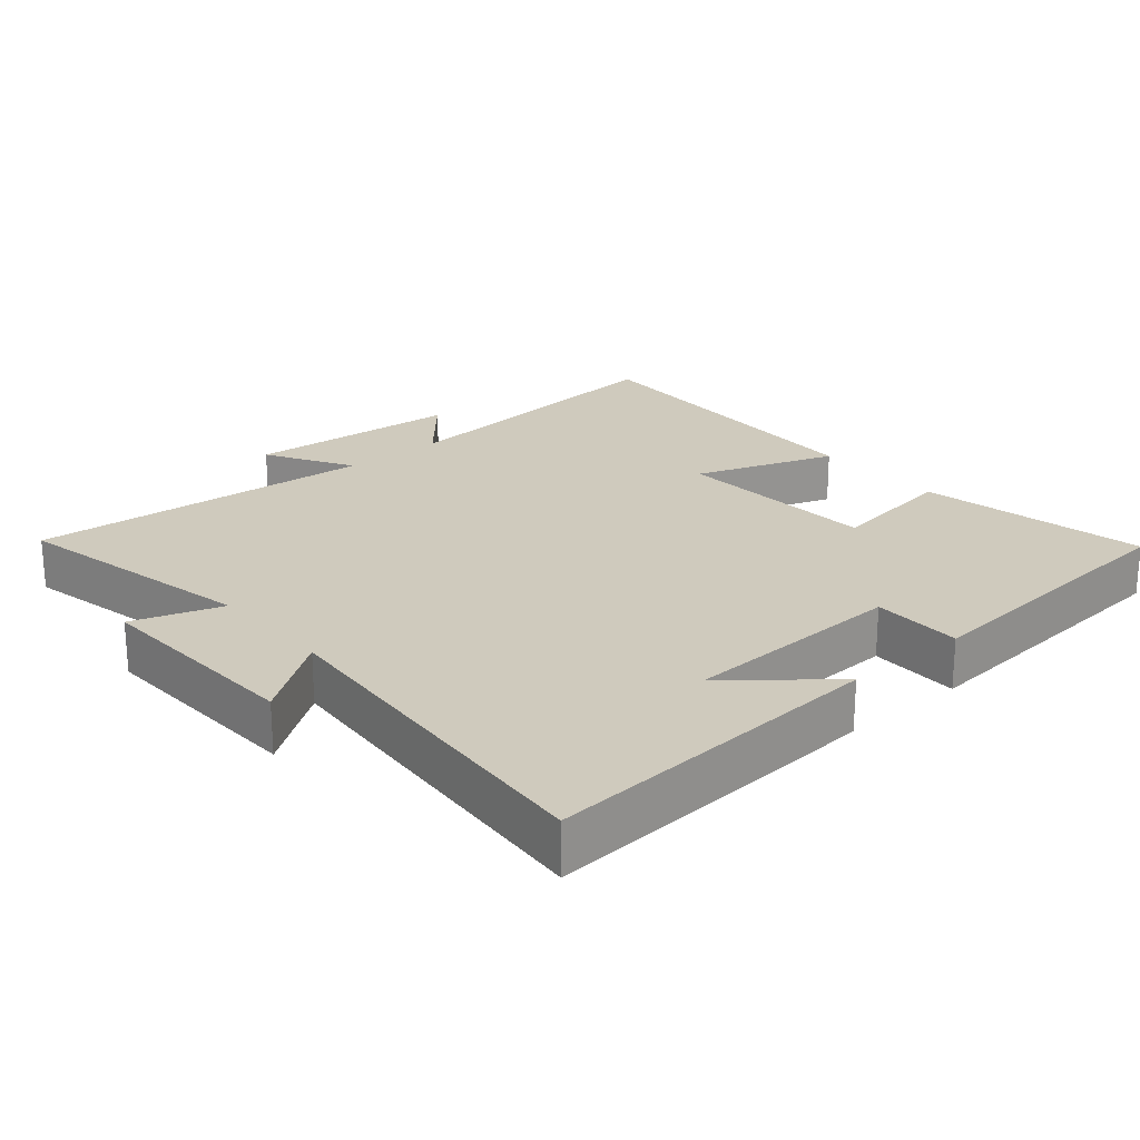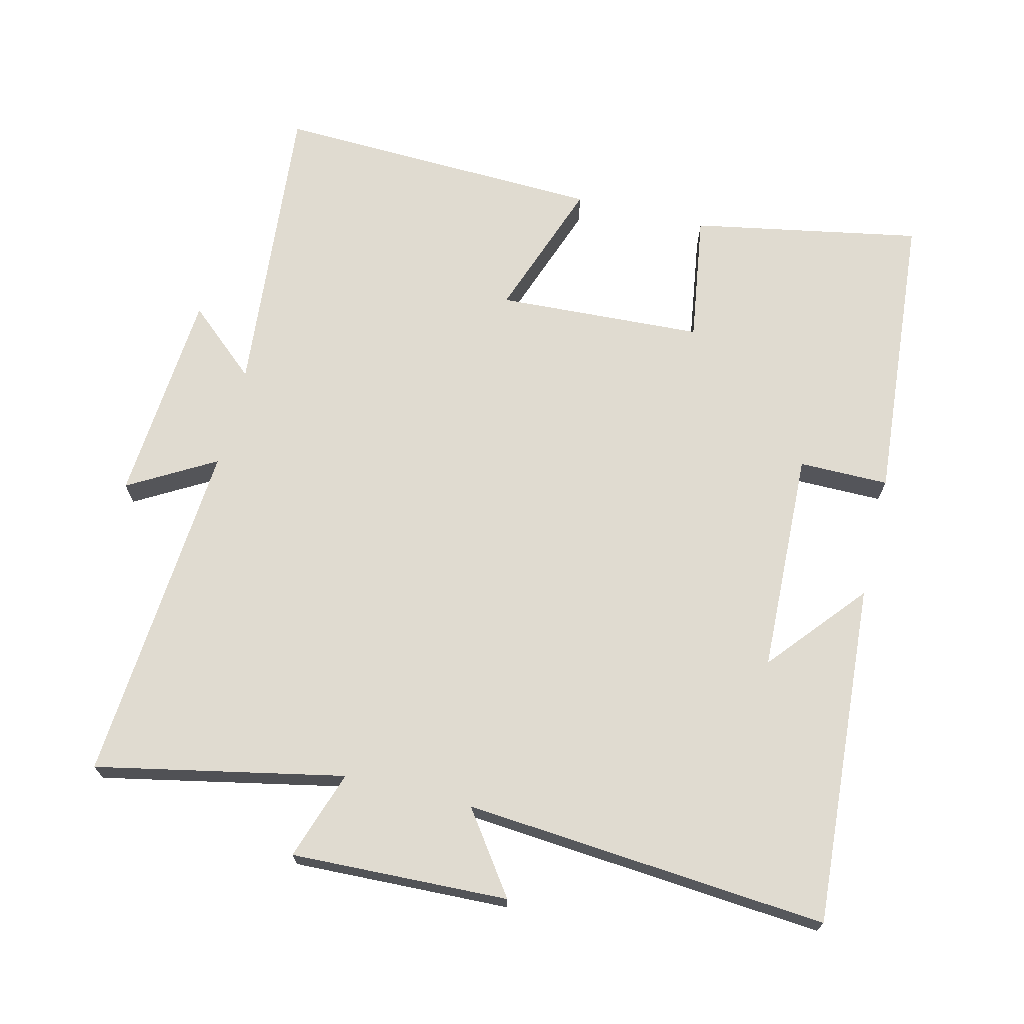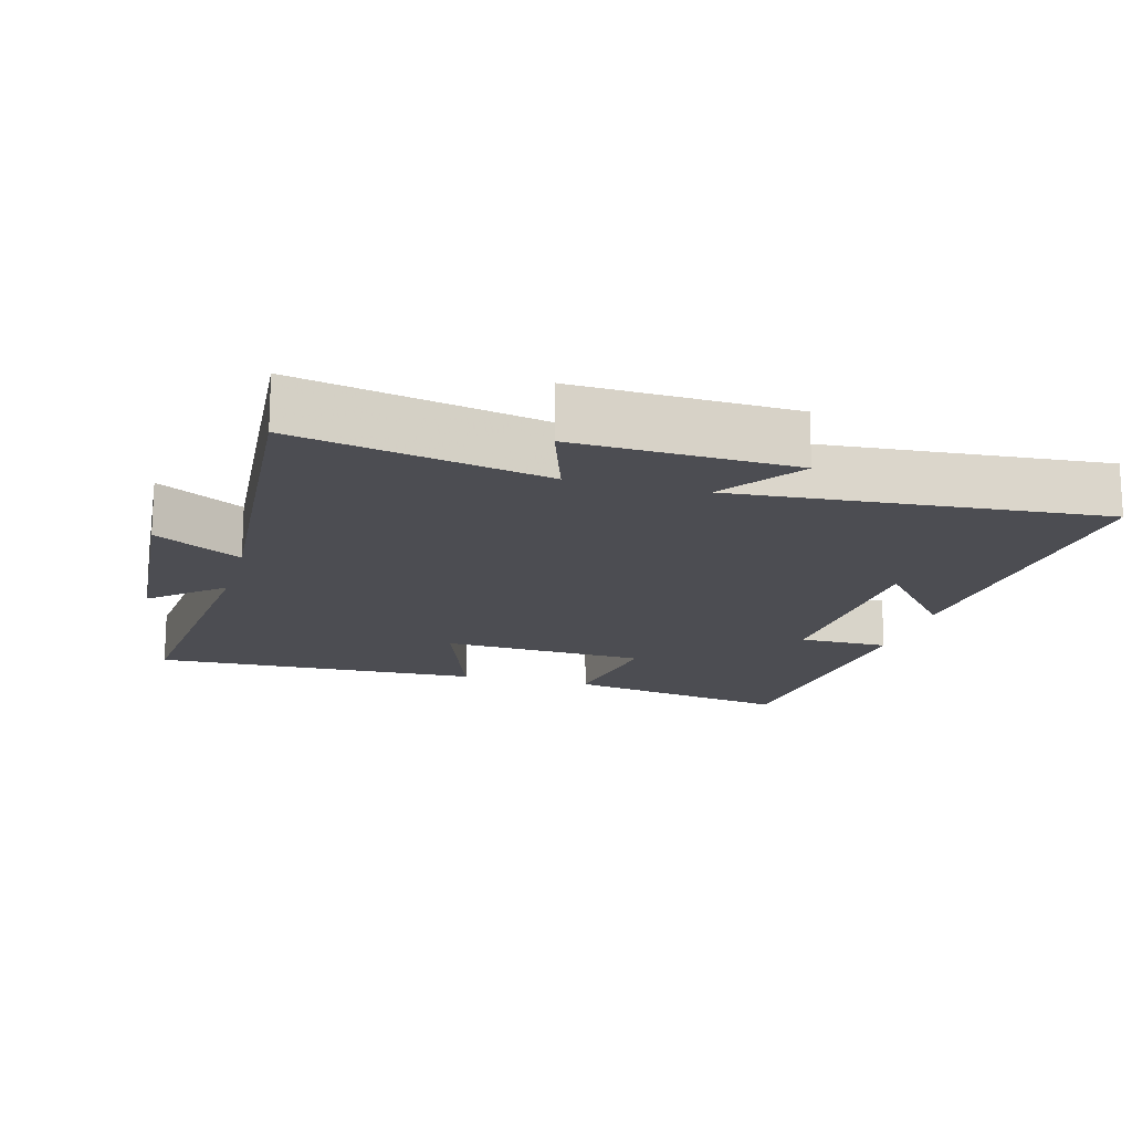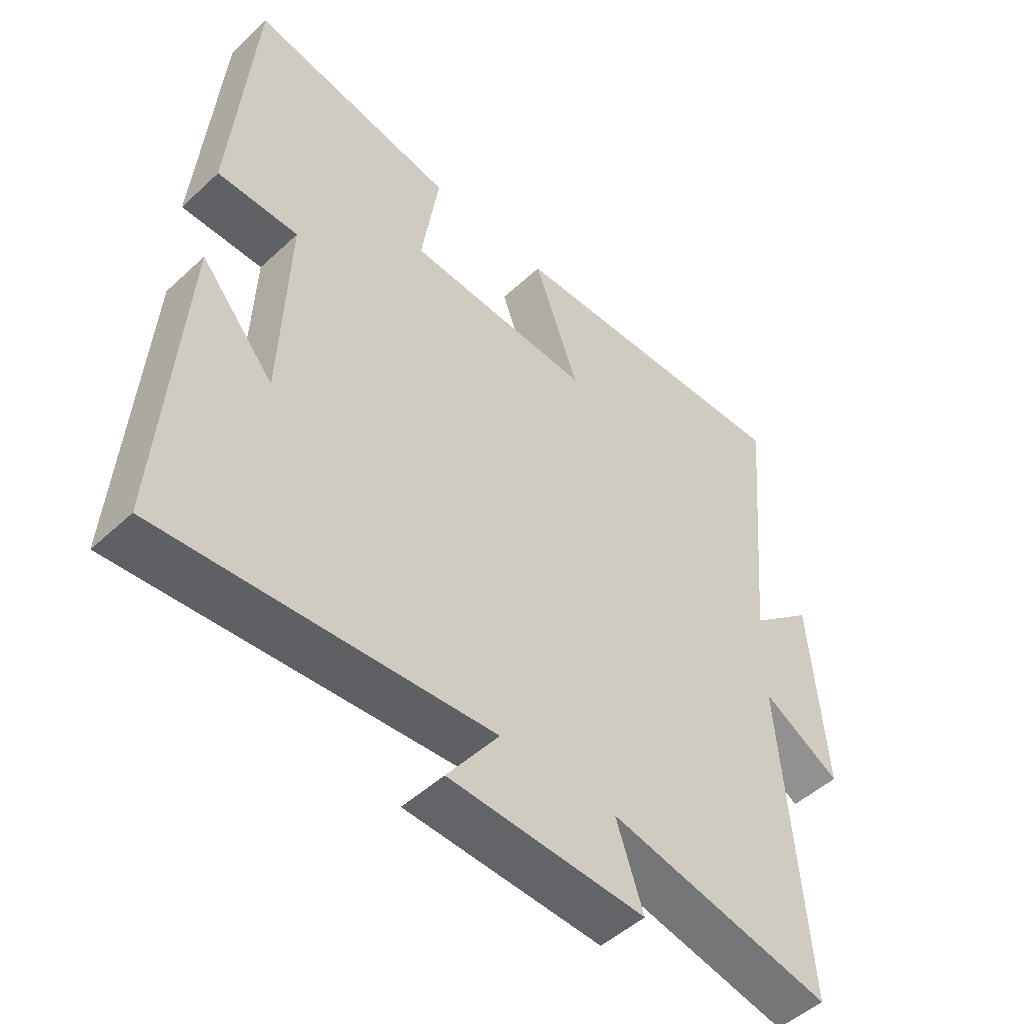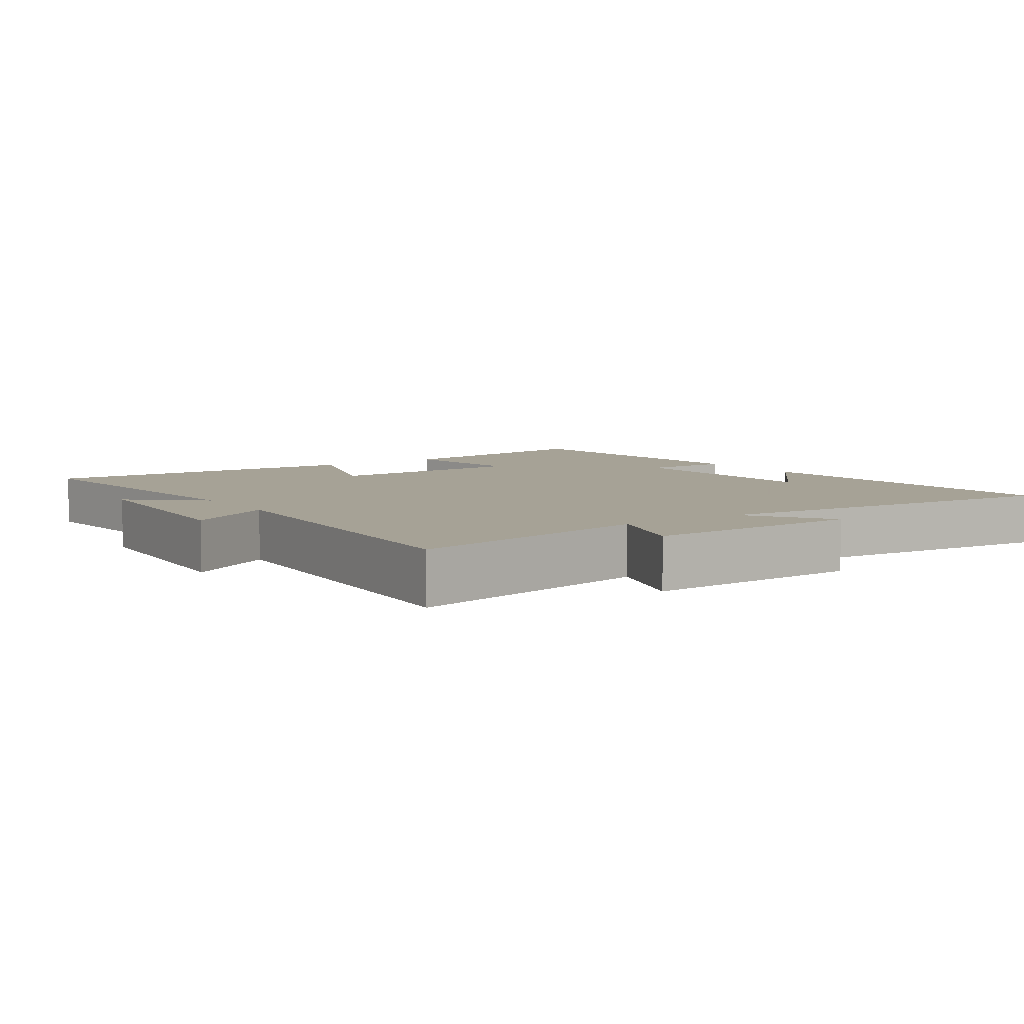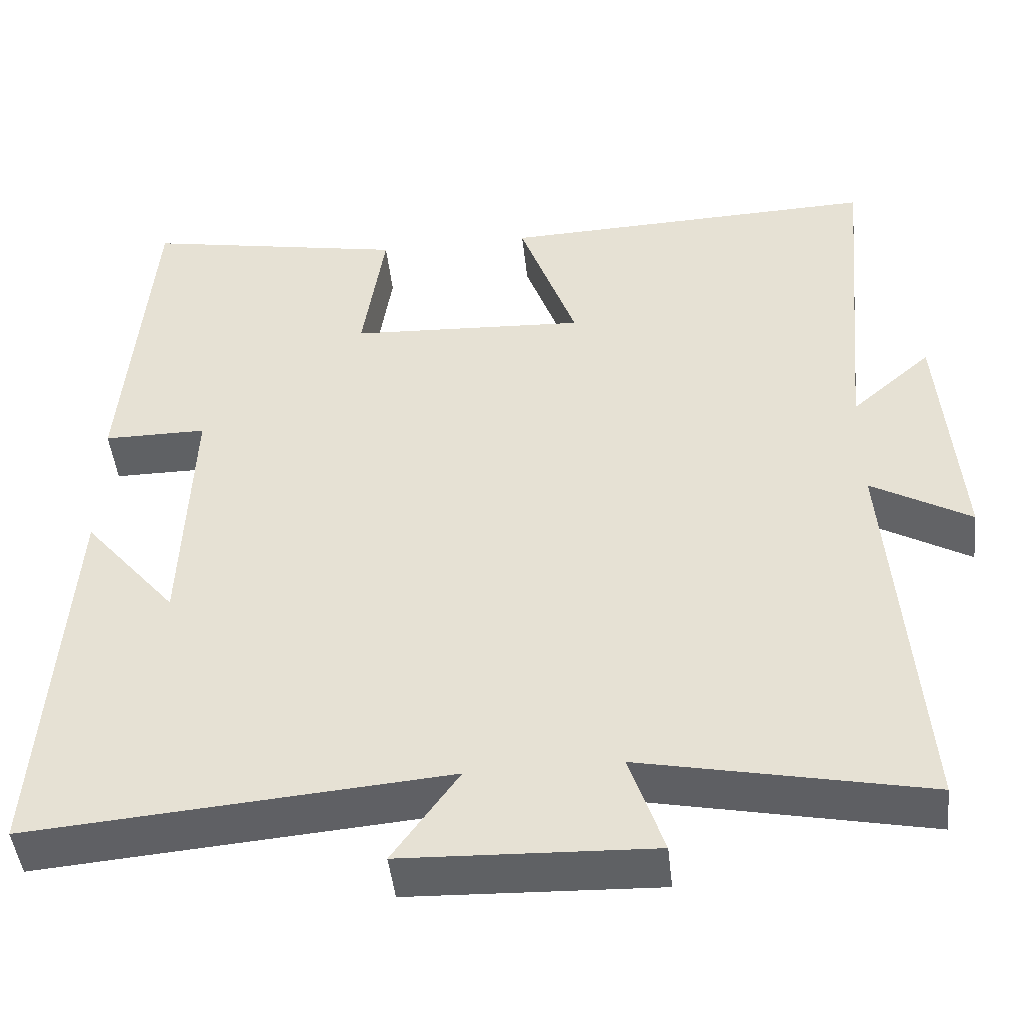
<metadata>
{"format":"obj","ext":"obj","renderer":"f3d","projection":"perspective","resolution":1024,"background":"white","views":[{"elev":22.9,"azim":-130.6,"up":"+Y"},{"elev":69.8,"azim":-166.2,"up":"+Y"},{"elev":-16.3,"azim":164.6,"up":"+Y"},{"elev":-49.7,"azim":-44.5,"up":"+Z"},{"elev":6.3,"azim":145.7,"up":"+Y"},{"elev":-46.4,"azim":6.2,"up":"+Z"}]}
</metadata>
<code>
v 0.538 0.07 -0.574
v 0.18 0.07 -0.5
v 0.223 0.07 -0.629
v -0.091 0.07 -0.617
v -0.008 0.07 -0.5
v -0.534 0.07 -0.543
v -0.5 0.07 -0.046
v -0.382 0.07 -0.186
v -0.37 0.07 0.136
v -0.5 0.07 0.136
v -0.465 0.07 0.562
v -0.134 0.07 0.5
v -0.162 0.07 0.314
v 0.136 0.07 0.298
v 0.064 0.07 0.5
v 0.54 0.07 0.516
v 0.5 0.07 0.077
v 0.601 0.07 0.165
v 0.625 0.07 -0.145
v 0.5 0.07 -0.073
v 0.538 0 -0.574
v 0.18 0 -0.5
v 0.223 0 -0.629
v -0.091 0 -0.617
v -0.008 0 -0.5
v -0.534 0 -0.543
v -0.5 0 -0.046
v -0.382 0 -0.186
v -0.37 0 0.136
v -0.5 0 0.136
v -0.465 0 0.562
v -0.134 0 0.5
v -0.162 0 0.314
v 0.136 0 0.298
v 0.064 0 0.5
v 0.54 0 0.516
v 0.5 0 0.077
v 0.601 0 0.165
v 0.625 0 -0.145
v 0.5 0 -0.073
f 17 18 19 20
f 14 15 16 17
f 13 14 17 20
f 11 12 13
f 10 11 13
f 9 10 13
f 20 1 2
f 13 20 2
f 9 13 2
f 8 9 2
f 6 7 8
f 5 6 8
f 2 3 4 5
f 2 5 8
f 40 39 38 37
f 37 36 35 34
f 40 37 34 33
f 33 32 31
f 33 31 30
f 33 30 29
f 22 21 40
f 22 40 33
f 22 33 29
f 22 29 28
f 28 27 26
f 28 26 25
f 25 24 23 22
f 28 25 22
f 1 21 22 2
f 2 22 23 3
f 3 23 24 4
f 4 24 25 5
f 5 25 26 6
f 6 26 27 7
f 7 27 28 8
f 8 28 29 9
f 9 29 30 10
f 10 30 31 11
f 11 31 32 12
f 12 32 33 13
f 13 33 34 14
f 14 34 35 15
f 15 35 36 16
f 16 36 37 17
f 17 37 38 18
f 18 38 39 19
f 19 39 40 20
f 20 40 21 1

</code>
